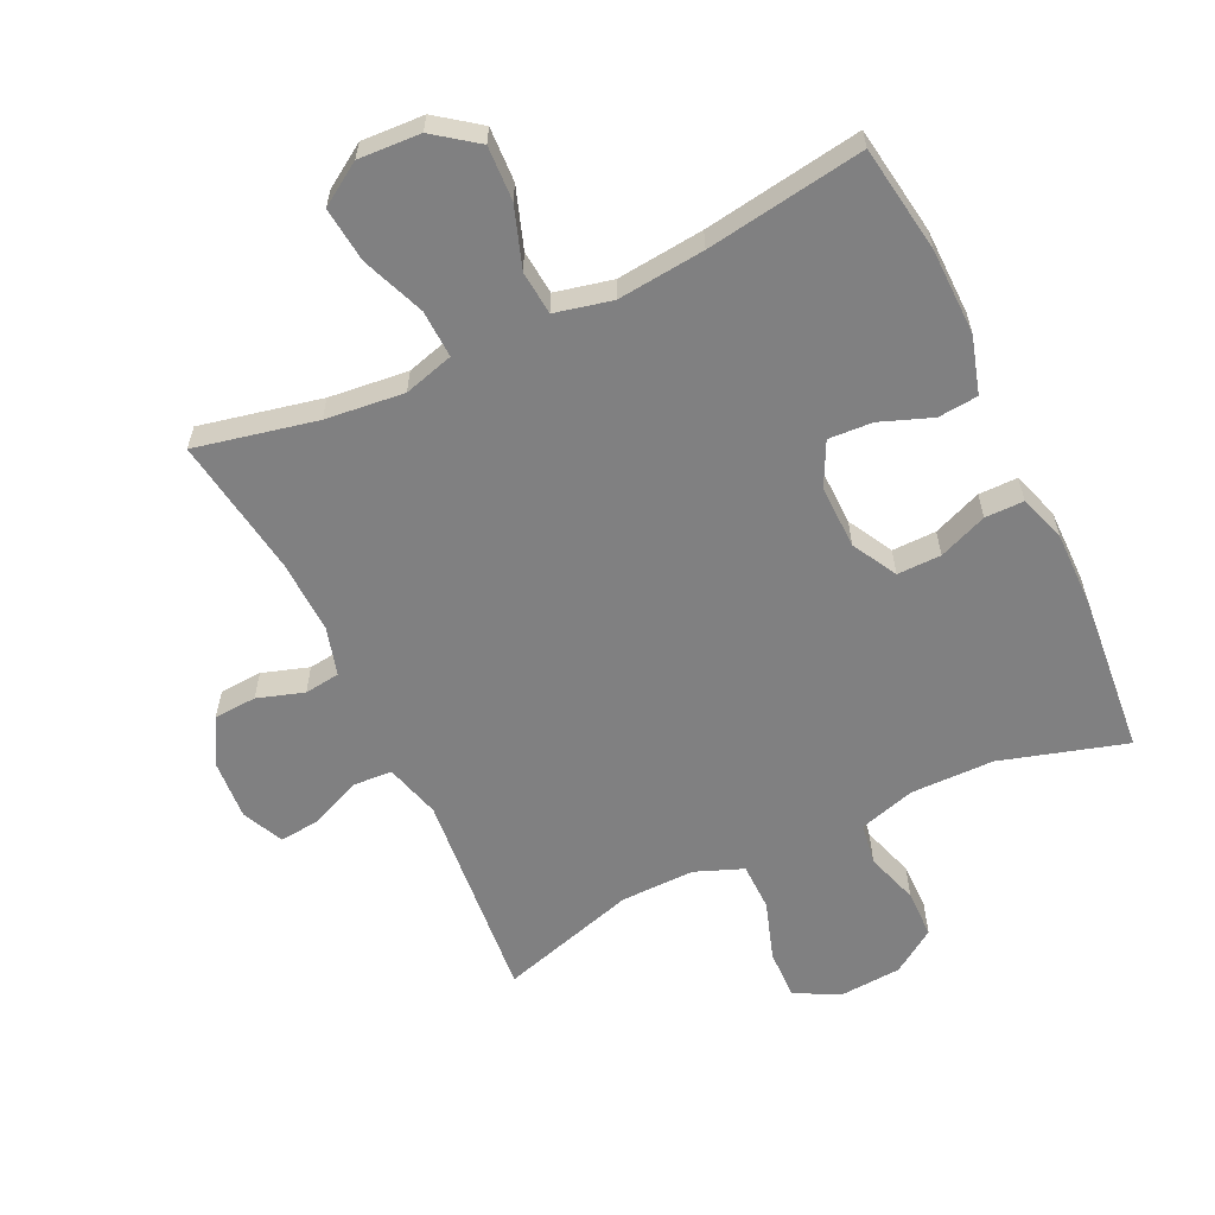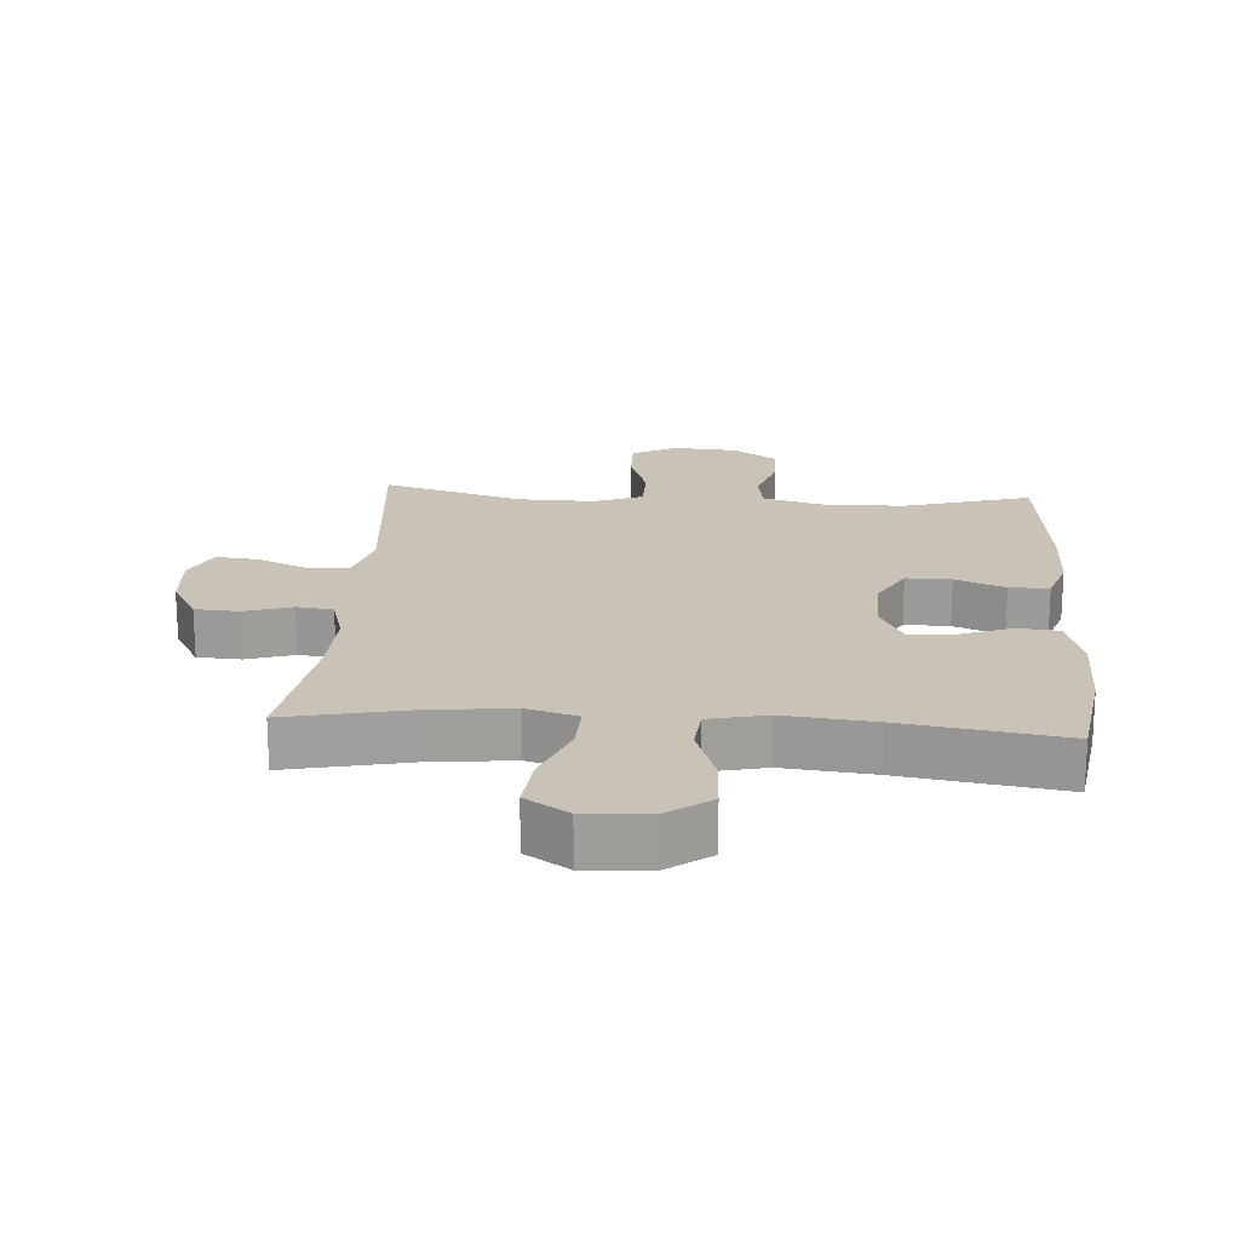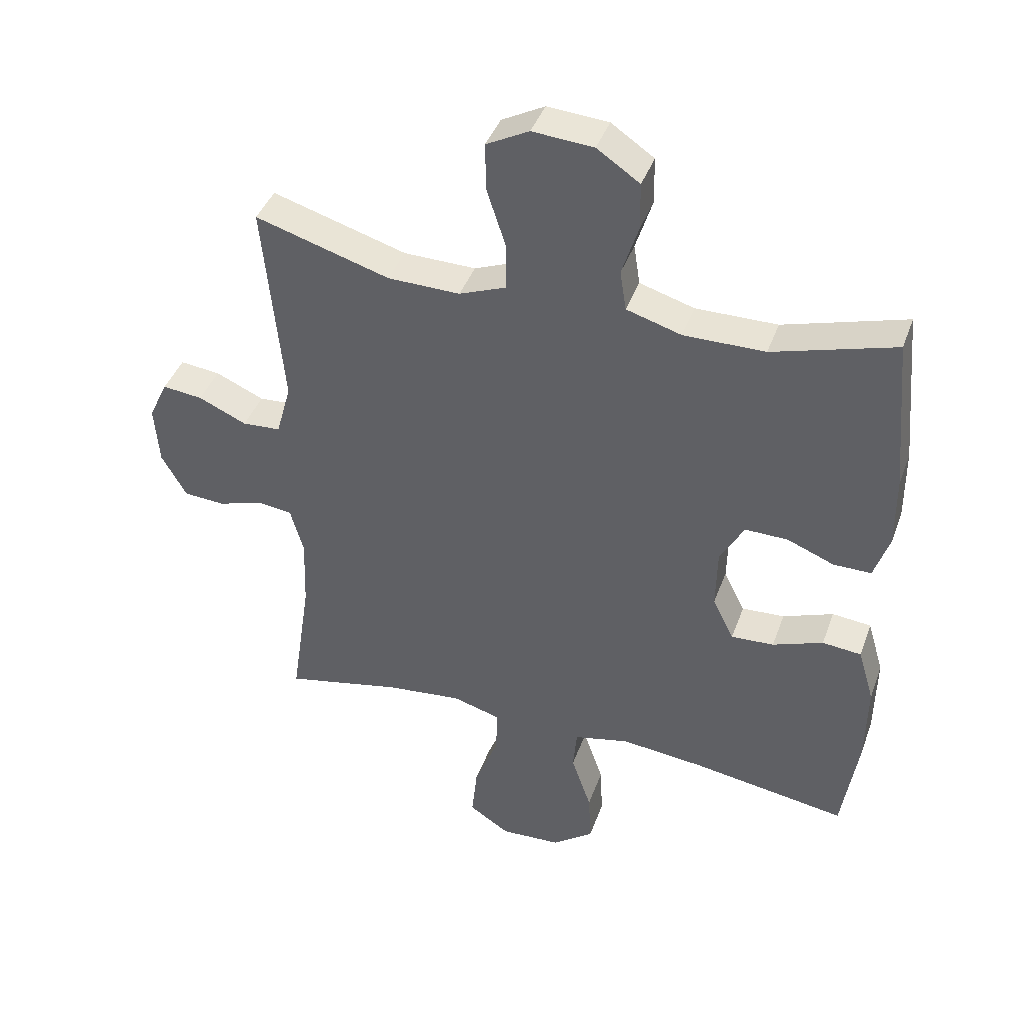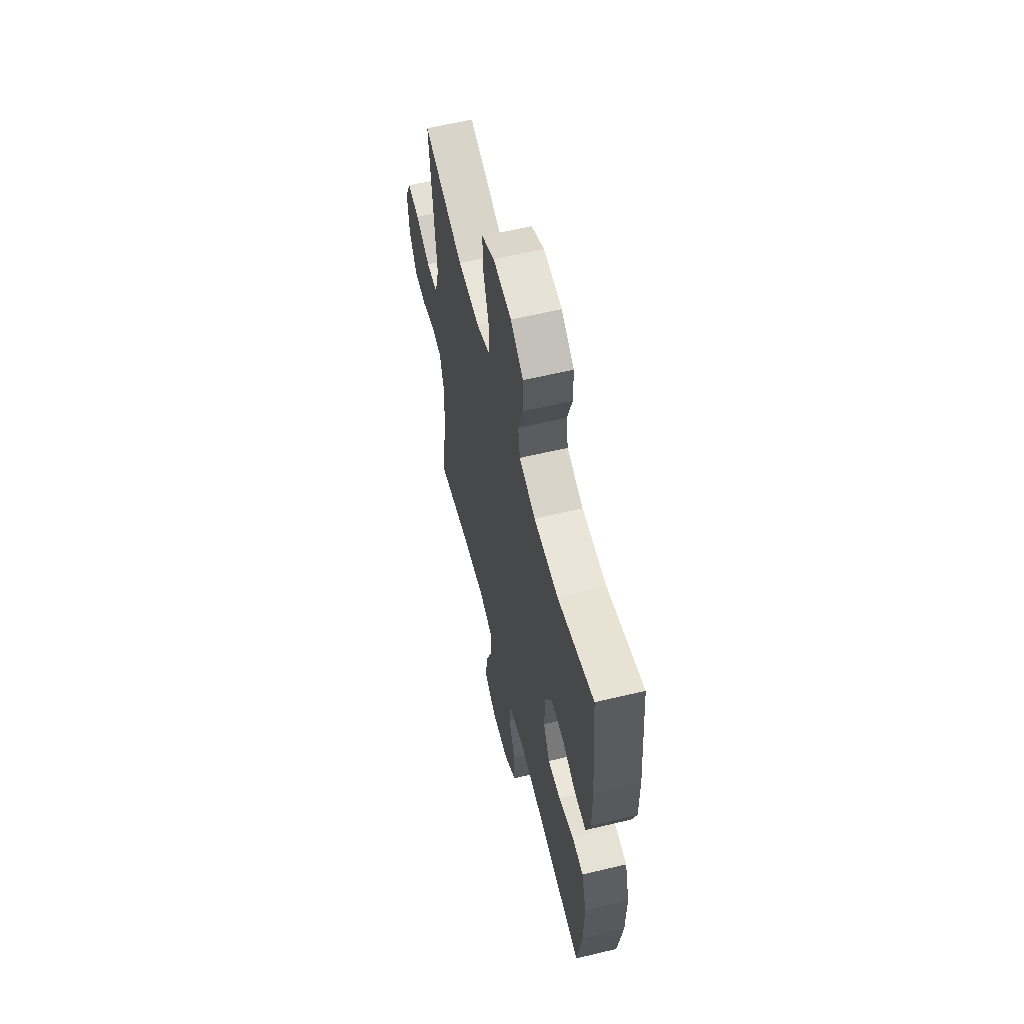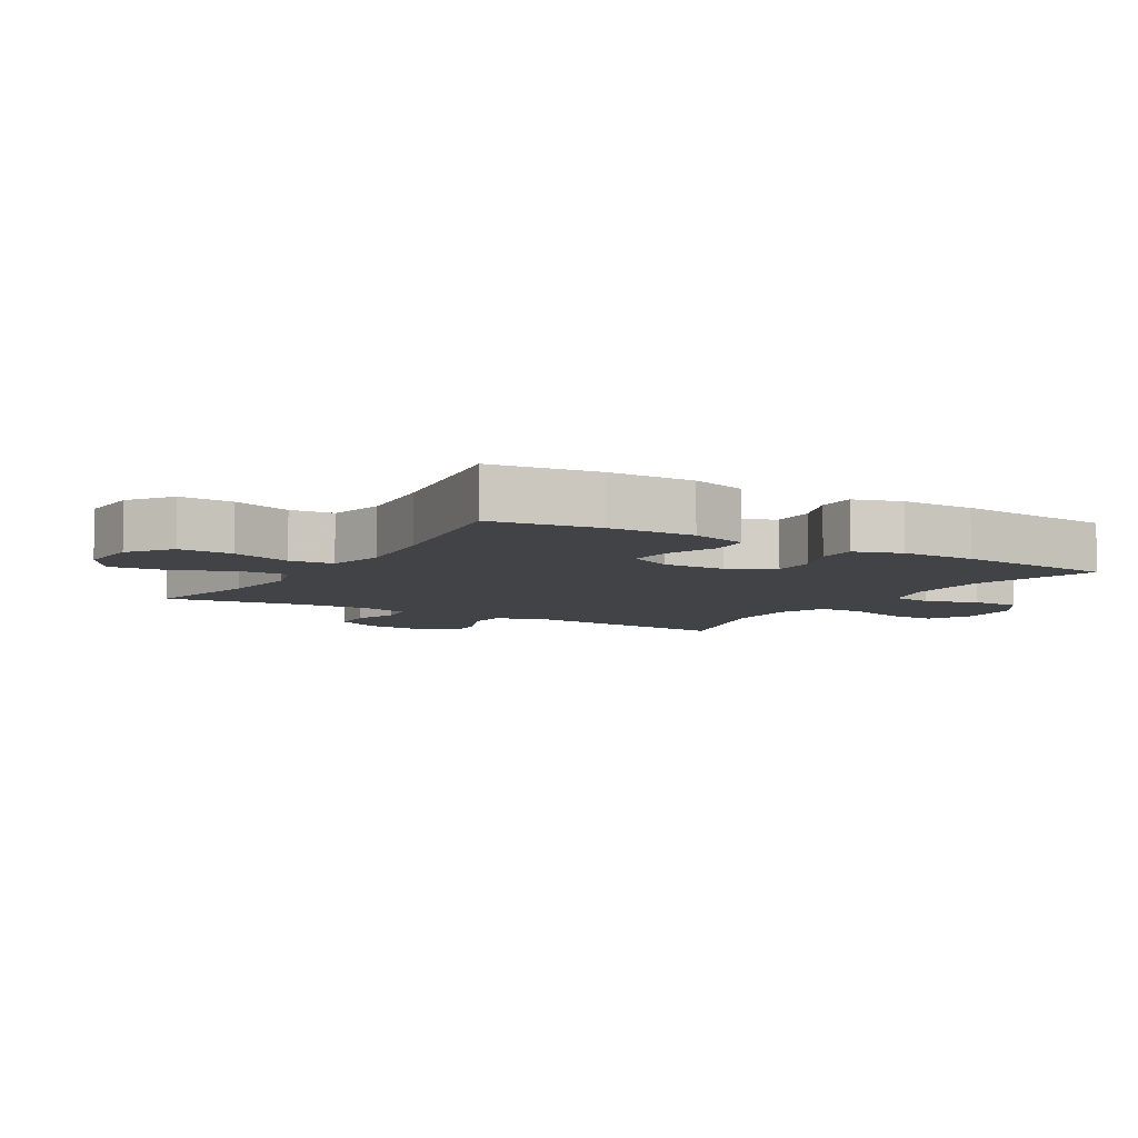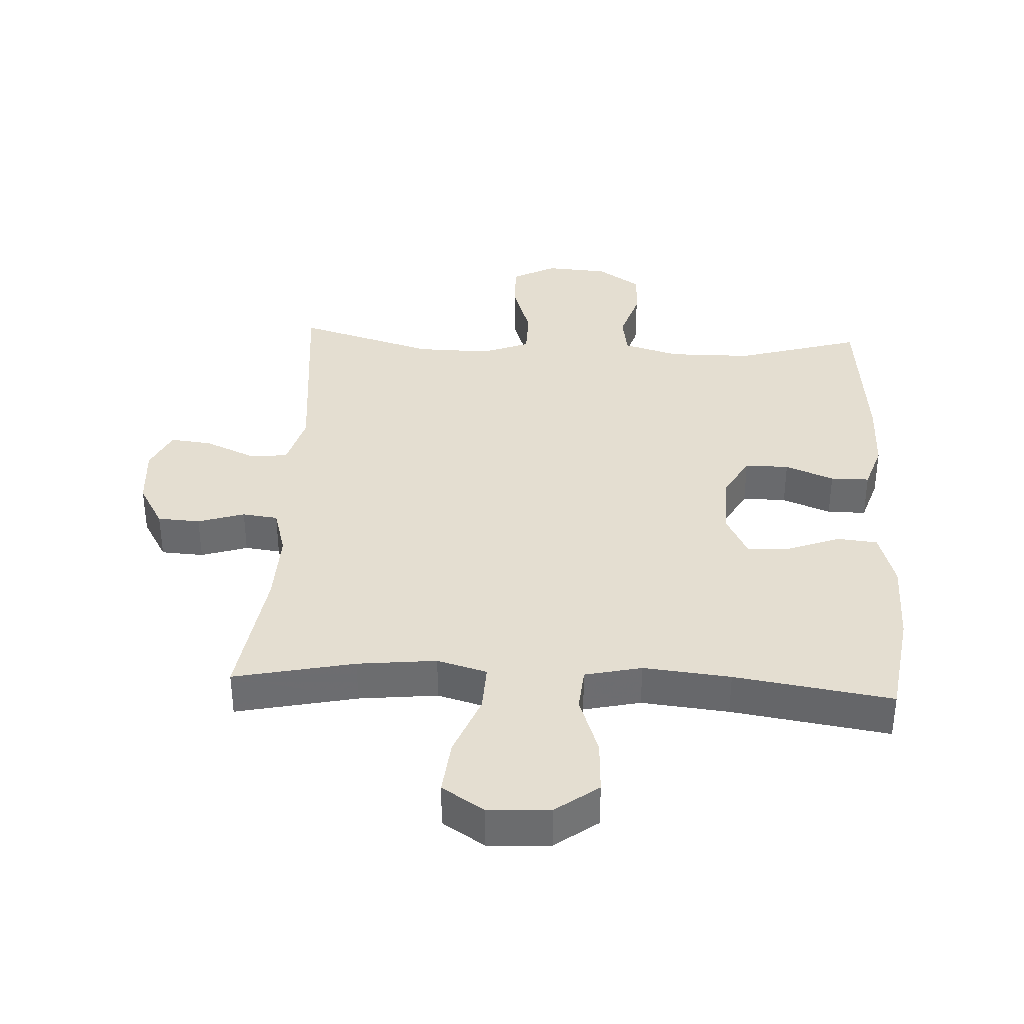
<metadata>
{"format":"obj","ext":"obj","renderer":"f3d","projection":"perspective","resolution":1024,"background":"white","views":[{"elev":-60.1,"azim":-154.6,"up":"+Y"},{"elev":19.5,"azim":-176.0,"up":"+Y"},{"elev":41.3,"azim":-160.9,"up":"+Z"},{"elev":59.7,"azim":-103.8,"up":"+Z"},{"elev":-7.0,"azim":-121.0,"up":"+Y"},{"elev":36.4,"azim":-177.1,"up":"+Y"}]}
</metadata>
<code>
v 0.5 0.07 0.5
v 0.469 0.07 0.17
v 0.493 0.07 0.084
v 0.554 0.07 0.08
v 0.631 0.07 0.114
v 0.695 0.07 0.121
v 0.725 0.07 0.057
v 0.718 0.07 -0.038
v 0.678 0.07 -0.108
v 0.612 0.07 -0.112
v 0.54 0.07 -0.089
v 0.485 0.07 -0.096
v 0.464 0.07 -0.171
v 0.468 0.07 -0.286
v 0.5 0.07 -0.5
v 0.313 0.07 -0.46
v 0.191 0.07 -0.447
v 0.114 0.07 -0.469
v 0.117 0.07 -0.543
v 0.155 0.07 -0.64
v 0.164 0.07 -0.725
v 0.099 0.07 -0.767
v 0.003 0.07 -0.762
v -0.063 0.07 -0.713
v -0.059 0.07 -0.629
v -0.027 0.07 -0.536
v -0.033 0.07 -0.468
v -0.121 0.07 -0.448
v -0.256 0.07 -0.462
v -0.5 0.07 -0.5
v -0.525 0.07 -0.334
v -0.527 0.07 -0.201
v -0.501 0.07 -0.113
v -0.439 0.07 -0.107
v -0.359 0.07 -0.137
v -0.291 0.07 -0.141
v -0.257 0.07 -0.073
v -0.259 0.07 0.025
v -0.297 0.07 0.094
v -0.365 0.07 0.093
v -0.44 0.07 0.063
v -0.5 0.07 0.063
v -0.524 0.07 0.136
v -0.523 0.07 0.251
v -0.5 0.07 0.5
v -0.306 0.07 0.443
v -0.177 0.07 0.442
v -0.09 0.07 0.468
v -0.08 0.07 0.532
v -0.106 0.07 0.614
v -0.105 0.07 0.689
v -0.037 0.07 0.735
v 0.06 0.07 0.742
v 0.128 0.07 0.706
v 0.126 0.07 0.629
v 0.096 0.07 0.537
v 0.097 0.07 0.463
v 0.171 0.07 0.434
v 0.286 0.07 0.436
v 0.5 0 0.5
v 0.469 0 0.17
v 0.493 0 0.084
v 0.554 0 0.08
v 0.631 0 0.114
v 0.695 0 0.121
v 0.725 0 0.057
v 0.718 0 -0.038
v 0.678 0 -0.108
v 0.612 0 -0.112
v 0.54 0 -0.089
v 0.485 0 -0.096
v 0.464 0 -0.171
v 0.468 0 -0.286
v 0.5 0 -0.5
v 0.313 0 -0.46
v 0.191 0 -0.447
v 0.114 0 -0.469
v 0.117 0 -0.543
v 0.155 0 -0.64
v 0.164 0 -0.725
v 0.099 0 -0.767
v 0.003 0 -0.762
v -0.063 0 -0.713
v -0.059 0 -0.629
v -0.027 0 -0.536
v -0.033 0 -0.468
v -0.121 0 -0.448
v -0.256 0 -0.462
v -0.5 0 -0.5
v -0.525 0 -0.334
v -0.527 0 -0.201
v -0.501 0 -0.113
v -0.439 0 -0.107
v -0.359 0 -0.137
v -0.291 0 -0.141
v -0.257 0 -0.073
v -0.259 0 0.025
v -0.297 0 0.094
v -0.365 0 0.093
v -0.44 0 0.063
v -0.5 0 0.063
v -0.524 0 0.136
v -0.523 0 0.251
v -0.5 0 0.5
v -0.306 0 0.443
v -0.177 0 0.442
v -0.09 0 0.468
v -0.08 0 0.532
v -0.106 0 0.614
v -0.105 0 0.689
v -0.037 0 0.735
v 0.06 0 0.742
v 0.128 0 0.706
v 0.126 0 0.629
v 0.096 0 0.537
v 0.097 0 0.463
v 0.171 0 0.434
v 0.286 0 0.436
f 54 55 56
f 53 54 56
f 52 53 56
f 51 52 56
f 50 51 56
f 49 50 56
f 48 49 56 57
f 47 48 57 58
f 44 45 46
f 43 44 46
f 42 43 46
f 41 42 46
f 40 41 46
f 46 47 58
f 40 46 58
f 39 40 58
f 33 34 35
f 32 33 35
f 31 32 35
f 30 31 35
f 29 30 35
f 28 29 35 36
f 27 28 36 37
f 24 25 26
f 23 24 26
f 22 23 26
f 21 22 26
f 20 21 26
f 19 20 26
f 18 19 26 27
f 27 37 38
f 18 27 38
f 17 18 38
f 14 15 16
f 39 58 59
f 38 39 59
f 17 38 59
f 16 17 59
f 14 16 59
f 13 14 59
f 9 10 11
f 8 9 11
f 7 8 11
f 6 7 11
f 5 6 11
f 4 5 11
f 59 1 2
f 59 2 3
f 13 59 3
f 12 13 3
f 3 4 11 12
f 115 114 113
f 115 113 112
f 115 112 111
f 115 111 110
f 115 110 109
f 115 109 108
f 116 115 108 107
f 117 116 107 106
f 105 104 103
f 105 103 102
f 105 102 101
f 105 101 100
f 105 100 99
f 117 106 105
f 117 105 99
f 117 99 98
f 94 93 92
f 94 92 91
f 94 91 90
f 94 90 89
f 94 89 88
f 95 94 88 87
f 96 95 87 86
f 85 84 83
f 85 83 82
f 85 82 81
f 85 81 80
f 85 80 79
f 85 79 78
f 86 85 78 77
f 97 96 86
f 97 86 77
f 97 77 76
f 75 74 73
f 118 117 98
f 118 98 97
f 118 97 76
f 118 76 75
f 118 75 73
f 118 73 72
f 70 69 68
f 70 68 67
f 70 67 66
f 70 66 65
f 70 65 64
f 70 64 63
f 61 60 118
f 62 61 118
f 62 118 72
f 62 72 71
f 71 70 63 62
f 1 60 61 2
f 2 61 62 3
f 3 62 63 4
f 4 63 64 5
f 5 64 65 6
f 6 65 66 7
f 7 66 67 8
f 8 67 68 9
f 9 68 69 10
f 10 69 70 11
f 11 70 71 12
f 12 71 72 13
f 13 72 73 14
f 14 73 74 15
f 15 74 75 16
f 16 75 76 17
f 17 76 77 18
f 18 77 78 19
f 19 78 79 20
f 20 79 80 21
f 21 80 81 22
f 22 81 82 23
f 23 82 83 24
f 24 83 84 25
f 25 84 85 26
f 26 85 86 27
f 27 86 87 28
f 28 87 88 29
f 29 88 89 30
f 30 89 90 31
f 31 90 91 32
f 32 91 92 33
f 33 92 93 34
f 34 93 94 35
f 35 94 95 36
f 36 95 96 37
f 37 96 97 38
f 38 97 98 39
f 39 98 99 40
f 40 99 100 41
f 41 100 101 42
f 42 101 102 43
f 43 102 103 44
f 44 103 104 45
f 45 104 105 46
f 46 105 106 47
f 47 106 107 48
f 48 107 108 49
f 49 108 109 50
f 50 109 110 51
f 51 110 111 52
f 52 111 112 53
f 53 112 113 54
f 54 113 114 55
f 55 114 115 56
f 56 115 116 57
f 57 116 117 58
f 58 117 118 59
f 59 118 60 1

</code>
